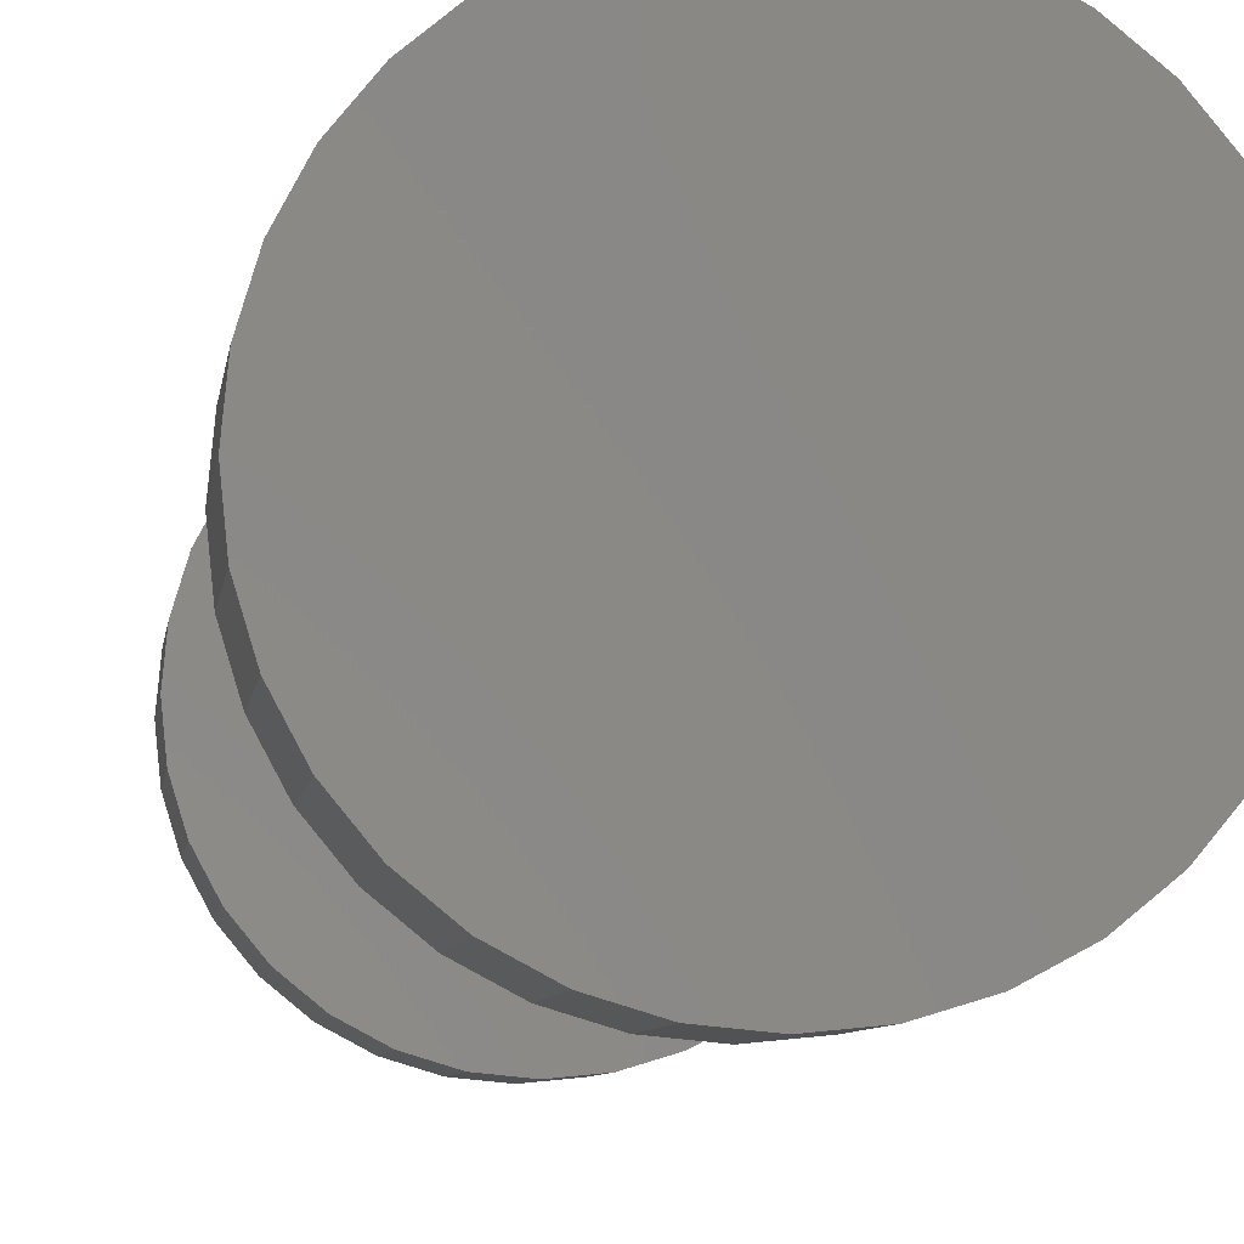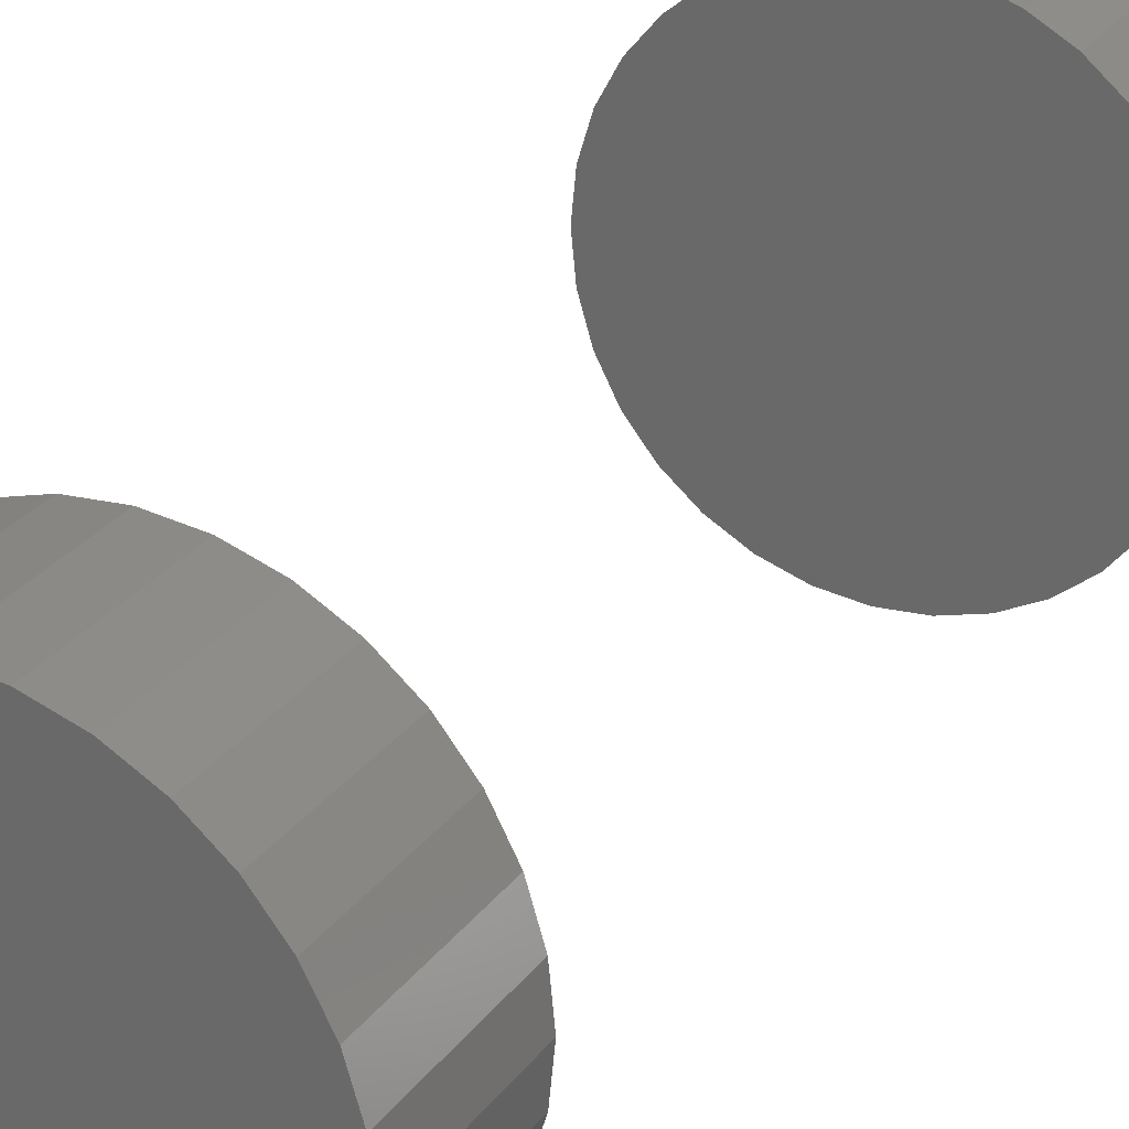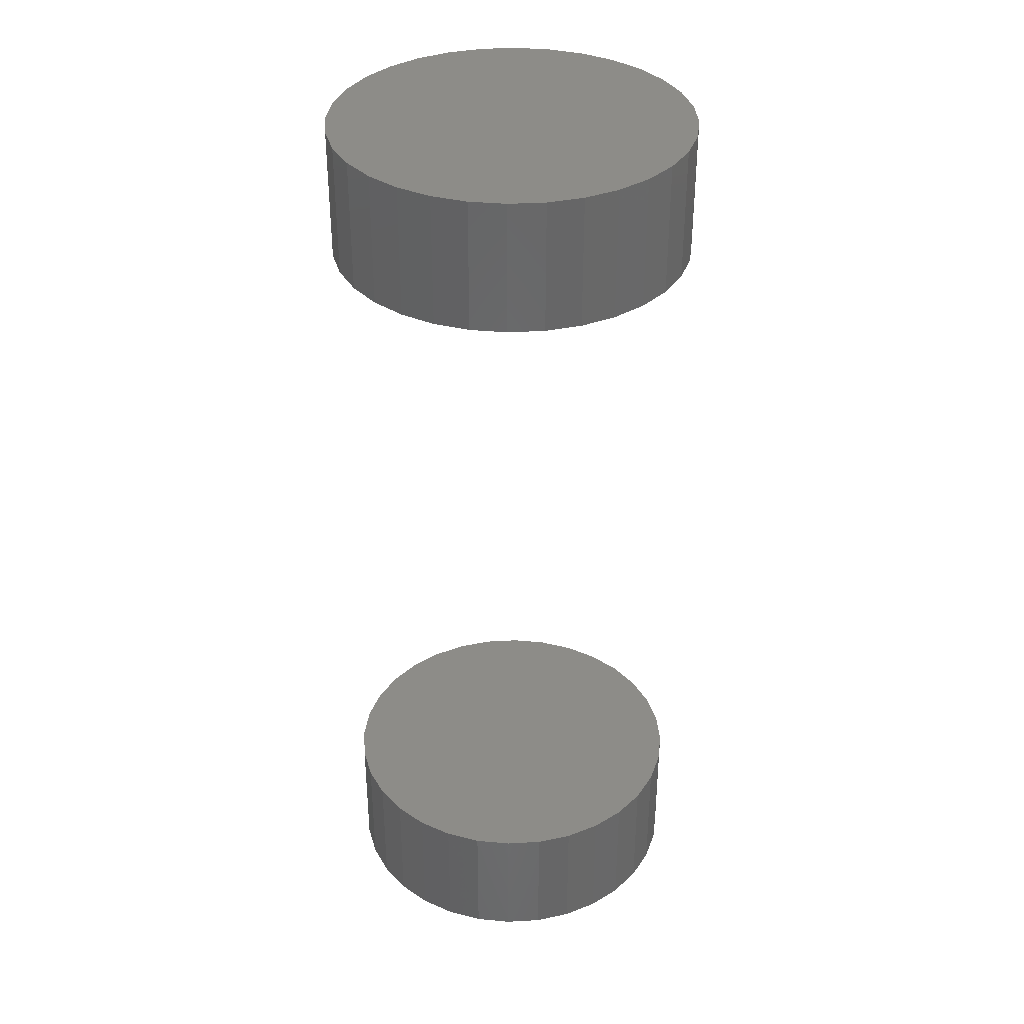
<metadata>
{"format":"stl","ext":"stl","renderer":"f3d","projection":"perspective","resolution":1024,"background":"white","views":[{"elev":-6.2,"azim":173.5,"up":"+Y"},{"elev":27.8,"azim":28.7,"up":"+Y"},{"elev":35.9,"azim":68.9,"up":"+Z"}]}
</metadata>
<code>
# stl→obj: 128 verts, 248 faces
v -0.1735 9.738e-17 0.6953
v -0.1735 9.738e-17 0.8203
v -0.1702 0.03353 0.6953
v -0.1702 0.03353 0.8203
v -0.1604 0.06577 0.6953
v -0.1604 0.06577 0.8203
v -0.1446 0.09549 0.6953
v -0.1446 0.09549 0.8203
v -0.1232 0.1215 0.6953
v -0.1232 0.1215 0.8203
v -0.09713 0.1429 0.6953
v -0.09713 0.1429 0.8203
v -0.06742 0.1588 0.6953
v -0.06742 0.1588 0.8203
v -0.03518 0.1686 0.6953
v -0.03518 0.1686 0.8203
v -0.001645 0.1719 0.6953
v -0.001645 0.1719 0.8203
v 0.03189 0.1686 0.6953
v 0.03189 0.1686 0.8203
v 0.06413 0.1588 0.6953
v 0.06413 0.1588 0.8203
v 0.09384 0.1429 0.6953
v 0.09384 0.1429 0.8203
v 0.1199 0.1215 0.6953
v 0.1199 0.1215 0.8203
v 0.1413 0.09549 0.6953
v 0.1413 0.09549 0.8203
v 0.1571 0.06577 0.6953
v 0.1571 0.06577 0.8203
v 0.1669 0.03353 0.6953
v 0.1669 0.03353 0.8203
v 0.1702 -1.948e-16 0.6953
v 0.1702 0 0.8203
v -0.1735 9.738e-17 -0.07031
v -0.1735 9.738e-17 0.05469
v -0.1702 0.03353 -0.07031
v -0.1702 0.03353 0.05469
v -0.1604 0.06577 -0.07031
v -0.1604 0.06577 0.05469
v -0.1446 0.09549 -0.07031
v -0.1446 0.09549 0.05469
v -0.1232 0.1215 -0.07031
v -0.1232 0.1215 0.05469
v -0.09713 0.1429 -0.07031
v -0.09713 0.1429 0.05469
v -0.06742 0.1588 -0.07031
v -0.06742 0.1588 0.05469
v -0.03518 0.1686 -0.07031
v -0.03518 0.1686 0.05469
v -0.001645 0.1719 -0.07031
v -0.001645 0.1719 0.05469
v 0.03189 0.1686 -0.07031
v 0.03189 0.1686 0.05469
v 0.06413 0.1588 -0.07031
v 0.06413 0.1588 0.05469
v 0.09384 0.1429 -0.07031
v 0.09384 0.1429 0.05469
v 0.1199 0.1215 -0.07031
v 0.1199 0.1215 0.05469
v 0.1413 0.09549 -0.07031
v 0.1413 0.09549 0.05469
v 0.1571 0.06577 -0.07031
v 0.1571 0.06577 0.05469
v 0.1669 0.03353 -0.07031
v 0.1669 0.03353 0.05469
v 0.1702 -1.948e-16 -0.07031
v 0.1702 0 0.05469
v 0.1669 -0.03353 0.6953
v 0.1669 -0.03353 0.8203
v 0.1571 -0.06577 0.6953
v 0.1571 -0.06577 0.8203
v 0.1413 -0.09549 0.6953
v 0.1413 -0.09549 0.8203
v 0.1199 -0.1215 0.6953
v 0.1199 -0.1215 0.8203
v 0.09384 -0.1429 0.6953
v 0.09384 -0.1429 0.8203
v 0.06413 -0.1588 0.6953
v 0.06413 -0.1588 0.8203
v 0.03189 -0.1686 0.6953
v 0.03189 -0.1686 0.8203
v -0.001645 -0.1719 0.6953
v -0.001645 -0.1719 0.8203
v -0.03518 -0.1686 0.6953
v -0.03518 -0.1686 0.8203
v -0.06742 -0.1588 0.6953
v -0.06742 -0.1588 0.8203
v -0.09713 -0.1429 0.6953
v -0.09713 -0.1429 0.8203
v -0.1232 -0.1215 0.6953
v -0.1232 -0.1215 0.8203
v -0.1446 -0.09549 0.6953
v -0.1446 -0.09549 0.8203
v -0.1604 -0.06577 0.6953
v -0.1604 -0.06577 0.8203
v -0.1702 -0.03353 0.6953
v -0.1702 -0.03353 0.8203
v 0.1669 -0.03353 -0.07031
v 0.1669 -0.03353 0.05469
v 0.1571 -0.06577 -0.07031
v 0.1571 -0.06577 0.05469
v 0.1413 -0.09549 -0.07031
v 0.1413 -0.09549 0.05469
v 0.1199 -0.1215 -0.07031
v 0.1199 -0.1215 0.05469
v 0.09384 -0.1429 -0.07031
v 0.09384 -0.1429 0.05469
v 0.06413 -0.1588 -0.07031
v 0.06413 -0.1588 0.05469
v 0.03189 -0.1686 -0.07031
v 0.03189 -0.1686 0.05469
v -0.001645 -0.1719 -0.07031
v -0.001645 -0.1719 0.05469
v -0.03518 -0.1686 -0.07031
v -0.03518 -0.1686 0.05469
v -0.06742 -0.1588 -0.07031
v -0.06742 -0.1588 0.05469
v -0.09713 -0.1429 -0.07031
v -0.09713 -0.1429 0.05469
v -0.1232 -0.1215 -0.07031
v -0.1232 -0.1215 0.05469
v -0.1446 -0.09549 -0.07031
v -0.1446 -0.09549 0.05469
v -0.1604 -0.06577 -0.07031
v -0.1604 -0.06577 0.05469
v -0.1702 -0.03353 -0.07031
v -0.1702 -0.03353 0.05469
f 1 2 3
f 3 2 4
f 3 4 5
f 5 4 6
f 5 6 7
f 7 6 8
f 7 8 9
f 9 8 10
f 9 10 11
f 11 10 12
f 11 12 13
f 13 12 14
f 13 14 15
f 15 14 16
f 15 16 17
f 17 16 18
f 17 18 19
f 19 18 20
f 19 20 21
f 21 20 22
f 21 22 23
f 23 22 24
f 23 24 25
f 25 24 26
f 25 26 27
f 27 26 28
f 27 28 29
f 29 28 30
f 29 30 31
f 31 30 32
f 31 32 33
f 33 32 34
f 35 36 37
f 37 36 38
f 37 38 39
f 39 38 40
f 39 40 41
f 41 40 42
f 41 42 43
f 43 42 44
f 43 44 45
f 45 44 46
f 45 46 47
f 47 46 48
f 47 48 49
f 49 48 50
f 49 50 51
f 51 50 52
f 51 52 53
f 53 52 54
f 53 54 55
f 55 54 56
f 55 56 57
f 57 56 58
f 57 58 59
f 59 58 60
f 59 60 61
f 61 60 62
f 61 62 63
f 63 62 64
f 63 64 65
f 65 64 66
f 65 66 67
f 67 66 68
f 33 34 69
f 69 34 70
f 69 70 71
f 71 70 72
f 71 72 73
f 73 72 74
f 73 74 75
f 75 74 76
f 75 76 77
f 77 76 78
f 77 78 79
f 79 78 80
f 79 80 81
f 81 80 82
f 81 82 83
f 83 82 84
f 83 84 85
f 85 84 86
f 85 86 87
f 87 86 88
f 87 88 89
f 89 88 90
f 89 90 91
f 91 90 92
f 91 92 93
f 93 92 94
f 93 94 95
f 95 94 96
f 95 96 97
f 97 96 98
f 97 98 1
f 1 98 2
f 67 68 99
f 99 68 100
f 99 100 101
f 101 100 102
f 101 102 103
f 103 102 104
f 103 104 105
f 105 104 106
f 105 106 107
f 107 106 108
f 107 108 109
f 109 108 110
f 109 110 111
f 111 110 112
f 111 112 113
f 113 112 114
f 113 114 115
f 115 114 116
f 115 116 117
f 117 116 118
f 117 118 119
f 119 118 120
f 119 120 121
f 121 120 122
f 121 122 123
f 123 122 124
f 123 124 125
f 125 124 126
f 125 126 127
f 127 126 128
f 127 128 35
f 35 128 36
f 50 54 52
f 54 50 48
f 54 48 56
f 110 116 112
f 112 116 114
f 56 48 58
f 58 48 46
f 58 46 60
f 60 46 44
f 60 44 62
f 62 44 42
f 62 42 64
f 64 42 40
f 64 40 66
f 66 40 38
f 66 38 68
f 68 38 36
f 68 36 100
f 100 36 128
f 100 128 102
f 102 128 126
f 102 126 104
f 104 126 124
f 104 124 106
f 106 124 122
f 106 122 108
f 108 122 120
f 108 120 110
f 110 120 118
f 110 118 116
f 17 19 15
f 13 15 19
f 21 13 19
f 81 85 79
f 83 85 81
f 85 87 79
f 79 87 89
f 79 89 77
f 77 89 91
f 77 91 75
f 75 91 93
f 75 93 73
f 73 93 95
f 73 95 71
f 71 95 97
f 71 97 69
f 69 97 1
f 69 1 33
f 33 1 3
f 33 3 31
f 31 3 5
f 31 5 29
f 29 5 7
f 29 7 27
f 27 7 9
f 27 9 25
f 25 9 11
f 25 11 23
f 23 11 13
f 23 13 21
f 51 53 49
f 47 49 53
f 55 47 53
f 111 115 109
f 113 115 111
f 115 117 109
f 109 117 119
f 109 119 107
f 107 119 121
f 107 121 105
f 105 121 123
f 105 123 103
f 103 123 125
f 103 125 101
f 101 125 127
f 101 127 99
f 99 127 35
f 99 35 67
f 67 35 37
f 67 37 65
f 65 37 39
f 65 39 63
f 63 39 41
f 63 41 61
f 61 41 43
f 61 43 59
f 59 43 45
f 59 45 57
f 57 45 47
f 57 47 55
f 16 20 18
f 20 16 14
f 20 14 22
f 80 86 82
f 82 86 84
f 22 14 24
f 24 14 12
f 24 12 26
f 26 12 10
f 26 10 28
f 28 10 8
f 28 8 30
f 30 8 6
f 30 6 32
f 32 6 4
f 32 4 34
f 34 4 2
f 34 2 70
f 70 2 98
f 70 98 72
f 72 98 96
f 72 96 74
f 74 96 94
f 74 94 76
f 76 94 92
f 76 92 78
f 78 92 90
f 78 90 80
f 80 90 88
f 80 88 86

</code>
